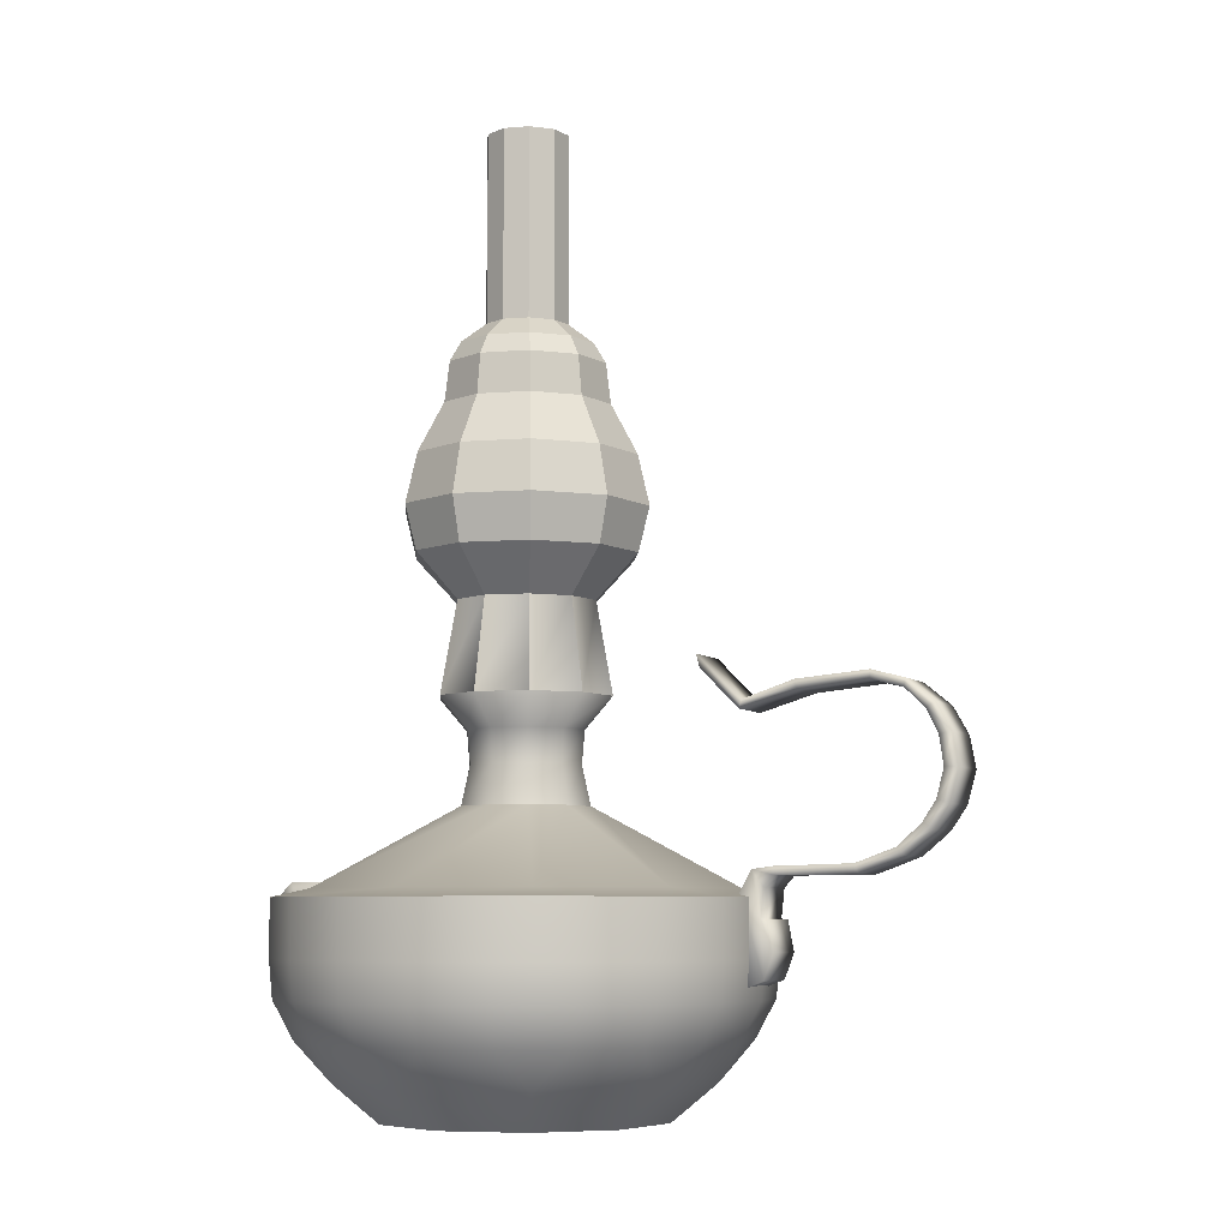
<metadata>
{"format":"obj","ext":"obj","renderer":"f3d","projection":"perspective","resolution":1024,"background":"white","views":[{"elev":-6.6,"azim":23.1,"up":"+Y"}]}
</metadata>
<code>
v  -0.0015 -0.1212 -0.0785
v  -0.0015 -0.03 -0.1205
v  0.102 -0.03 -0.0607
v  0.0657 -0.1212 -0.0398
v  0.102 -0.03 0.0587
v  0.0657 -0.1212 0.0378
v  -0.0015 -0.03 0.1185
v  -0.0015 -0.1212 0.0765
v  -0.1049 -0.03 0.0587
v  -0.0686 -0.1212 0.0378
v  -0.1049 -0.03 -0.0607
v  -0.0373 0.0124 -0.0217
v  -0.0015 0.0124 -0.0424
v  -0.0686 -0.1212 -0.0398
v  -0.0373 0.2999 -0.0217
v  -0.0015 0.2999 -0.0424
v  -0.0373 0.0124 0.0197
v  -0.0015 0.0124 0.0404
v  0.0344 0.0124 0.0197
v  0.0344 0.0124 -0.0217
v  0.0344 0.2999 -0.0217
v  -0.0373 0.2999 0.0197
v  -0.0015 0.2999 0.0404
v  0.0344 0.2999 0.0197
g Collision
f 1 2 3
f 3 4 1
f 4 3 5
f 5 6 4
f 6 5 7
f 7 8 6
f 8 7 9
f 9 10 8
f 2 11 12
f 12 13 2
f 14 11 2
f 2 1 14
f 10 9 11
f 11 14 10
f 1 4 6
f 1 6 8
f 1 8 10
f 1 10 14
f 13 12 15
f 15 16 13
f 11 9 17
f 17 12 11
f 9 7 18
f 18 17 9
f 7 5 19
f 19 18 7
f 5 3 20
f 20 19 5
f 3 2 13
f 13 20 3
f 21 16 15
f 21 15 22
f 21 22 23
f 21 23 24
f 12 17 22
f 22 15 12
f 17 18 23
f 23 22 17
f 18 19 24
f 24 23 18
f 19 20 21
f 21 24 19
f 20 13 16
f 16 21 20
v  0.0334 -0.056 -0.1026
v  0.0328 -0.073 -0.1011
v  0 -0.073 -0.1063
v  0 -0.056 -0.1079
v  0.0634 -0.056 -0.0873
v  0.0625 -0.073 -0.086
v  0.0873 -0.056 -0.0634
v  0.086 -0.073 -0.0625
v  0.1026 -0.056 -0.0334
v  0.1011 -0.073 -0.0328
v  0.1079 -0.056 0
v  0.1063 -0.073 0
v  0.1026 -0.056 0.0334
v  0.1011 -0.073 0.0328
v  0.0873 -0.056 0.0634
v  0.086 -0.073 0.0625
v  0.0634 -0.056 0.0873
v  0.0625 -0.073 0.086
v  0.0334 -0.056 0.1026
v  0.0328 -0.073 0.1011
v  -0 -0.056 0.1079
v  -0 -0.073 0.1063
v  -0.0334 -0.056 0.1026
v  -0.0328 -0.073 0.1011
v  -0.0634 -0.056 0.0873
v  -0.0625 -0.073 0.086
v  -0.0873 -0.056 0.0634
v  -0.086 -0.073 0.0625
v  -0.1026 -0.056 0.0334
v  -0.1011 -0.073 0.0328
v  -0.1079 -0.056 -0
v  -0.1063 -0.073 -0
v  -0.1026 -0.056 -0.0334
v  -0.1011 -0.073 -0.0328
v  -0.0873 -0.056 -0.0634
v  -0.086 -0.073 -0.0625
v  -0.0634 -0.056 -0.0873
v  -0.0625 -0.073 -0.086
v  -0.0334 -0.0308 0.1026
v  -0.0634 -0.0308 0.0873
v  -0.0328 -0.073 -0.1011
v  -0.0334 -0.056 -0.1026
v  0.0592 -0.1069 -0.0592
v  0.0447 -0.1239 -0.0447
v  0.0099 -0.1239 -0.0624
v  0.0131 -0.1069 -0.0827
v  0.03 -0.0899 -0.0925
v  0 -0.0899 -0.0972
v  0.0572 -0.0899 -0.0787
v  0.0787 -0.0899 -0.0572
v  0.0925 -0.0899 -0.03
v  0.0972 -0.0899 0
v  0.0925 -0.0899 0.03
v  0.0787 -0.0899 0.0572
v  0.0572 -0.0899 0.0787
v  0.03 -0.0899 0.0925
v  -0 -0.0899 0.0972
v  -0.03 -0.0899 0.0925
v  -0.0572 -0.0899 0.0787
v  -0.0787 -0.0899 0.0572
v  -0.0925 -0.0899 0.03
v  -0.0972 -0.0899 -0
v  -0.0925 -0.0899 -0.03
v  -0.0787 -0.0899 -0.0572
v  -0.0572 -0.0899 -0.0787
v  -0.03 -0.0899 -0.0925
v  -0.038 -0.1069 -0.0746
v  -0.0746 -0.1069 -0.038
v  -0.0827 -0.1069 0.0131
v  -0.0592 -0.1069 0.0592
v  -0.0131 -0.1069 0.0827
v  0.038 -0.1069 0.0746
v  0.0746 -0.1069 0.038
v  0.0827 -0.1069 -0.0131
v  0.0873 -0.0308 -0.0634
v  0.1026 -0.0308 -0.0334
v  -0.1026 -0.0308 0.0334
v  -0.1079 -0.0308 -0
v  -0.0873 -0.0308 -0.0634
v  -0.0634 -0.0308 -0.0873
v  0.1026 -0.0308 0.0334
v  0.0873 -0.0308 0.0634
v  0.0334 -0.0308 0.1026
v  -0 -0.0308 0.1079
v  0.0334 -0.0308 -0.1026
v  0.0634 -0.0308 -0.0873
v  -0.0873 -0.0308 0.0634
v  0.1079 -0.0308 0
v  -0.1026 -0.0308 -0.0334
v  -0.0334 -0.0308 -0.1026
v  0 -0.0308 -0.1079
v  0.0634 -0.0308 0.0873
v  0.0273 0.0543 -0.0273
v  0.0381 0.0543 -0.006
v  0.0259 0.0401 -0.0041
v  0.0185 0.0401 -0.0185
v  -0.0119 0.0401 -0.0233
v  0.0041 0.0401 -0.0259
v  0.0039 0.0254 -0.0246
v  -0.0113 0.0254 -0.0222
v  -0.0233 0.0401 -0.0119
v  -0.0222 0.0254 -0.0113
v  -0.0259 0.0401 0.0041
v  -0.0246 0.0254 0.0039
v  -0.0185 0.0401 0.0185
v  -0.0176 0.0254 0.0176
v  -0.0041 0.0401 0.0259
v  -0.0039 0.0254 0.0246
v  0.0119 0.0401 0.0233
v  0.0113 0.0254 0.0222
v  0.0233 0.0401 0.0119
v  0.0222 0.0254 0.0113
v  0.0246 0.0254 -0.0039
v  0.0176 0.0254 -0.0176
v  0.006 0.0543 -0.0381
v  -0.0175 0.0543 -0.0344
v  -0.0344 0.0543 -0.0175
v  -0.0381 0.0543 0.006
v  -0.0273 0.0543 0.0273
v  -0.006 0.0543 0.0381
v  0.0175 0.0543 0.0344
v  0.0344 0.0543 0.0175
v  0.0277 0.0955 0.0141
v  0.0141 0.0955 0.0277
v  0.0307 0.0955 -0.0049
v  0.022 0.0955 -0.022
v  0.0049 0.0955 -0.0307
v  -0.0141 0.0955 -0.0277
v  -0.0277 0.0955 -0.0141
v  -0.0307 0.0955 0.0049
v  -0.022 0.0955 0.022
v  -0.0049 0.0955 0.0307
v  -0.0131 0.0076 -0.0257
v  -0.0257 0.0076 -0.0131
v  -0.0285 0.0076 0.0045
v  -0.0204 0.0076 0.0204
v  -0.0045 0.0076 0.0285
v  0.0131 0.0076 0.0257
v  0.0257 0.0076 0.0131
v  0.0285 0.0076 -0.0045
v  0.0204 0.0076 -0.0204
v  0.0045 0.0076 -0.0285
v  0.0426 -0.0271 0.0836
v  -0.0147 -0.0271 0.0927
v  -0.0426 -0.0271 -0.0836
v  0.0836 -0.0271 0.0426
v  -0.0836 -0.0271 -0.0426
v  0.0927 -0.0271 -0.0147
v  0.0663 -0.0271 -0.0663
v  -0.0927 -0.0271 0.0147
v  0.0147 -0.0271 -0.0927
v  -0.0663 -0.0271 0.0663
v  0.0563 -0.1239 0.0287
v  -0.0624 -0.1239 0.0099
v  -0.0563 -0.1239 -0.0287
v  0.0624 -0.1239 -0.0099
v  0.0287 -0.1239 0.0563
v  -0.0099 -0.1239 0.0624
v  -0.0447 -0.1239 0.0447
v  -0.0287 -0.1239 -0.0563
v  -0.1076 -0.0706 -0.0051
v  -0.1076 -0.0706 0.0052
v  -0.111 -0.0621 0.0128
v  -0.111 -0.0621 -0.0127
v  -0.1035 -0.0624 0.0128
v  -0.1038 -0.046 0.0128
v  -0.1113 -0.0457 0.0128
v  -0.1038 -0.046 -0.0127
v  -0.1035 -0.0624 -0.0127
v  -0.1113 -0.0457 -0.0127
v  -0.0729 -0.0296 -0.0127
v  -0.099 -0.0296 -0.0127
v  -0.1064 -0.024 -0.0127
v  -0.0804 -0.024 -0.0127
v  -0.1039 -0.0412 0.0099
v  -0.1041 -0.0318 0.0128
v  -0.1116 -0.0292 0.0128
v  -0.1114 -0.0409 0.0099
v  -0.1041 -0.0318 -0.0127
v  -0.1039 -0.0412 -0.0098
v  -0.1114 -0.0409 -0.0098
v  -0.1116 -0.0292 -0.0127
v  -0.1064 -0.024 0.0128
v  -0.0804 -0.024 0.0128
v  -0.099 -0.0296 0.0128
v  -0.0729 -0.0296 0.0128
v  -0.1001 -0.0709 0.0052
v  -0.1001 -0.0709 -0.0051
v  0.1029 0.0493 0.0128
v  0.1029 0.0493 -0.0127
v  0.0832 0.0689 -0.0127
v  0.0832 0.0689 0.0128
v  0.1728 0.0558 0.0128
v  0.1728 0.0558 -0.0127
v  0.1581 0.0597 -0.0127
v  0.1581 0.0597 0.0128
v  0.1847 0.046 0.0128
v  0.1847 0.046 -0.0127
v  0.1915 0.0341 0.0126
v  0.1915 0.0341 -0.0125
v  0.1161 -0.0532 0.0128
v  0.1161 -0.0532 -0.0127
v  0.1135 -0.0401 -0.0127
v  0.1135 -0.0401 0.0128
v  0.0848 0.0629 0.0128
v  0.102 0.0455 0.0128
v  0.1267 0.053 0.0128
v  0.126 0.0569 0.0128
v  0.1575 0.056 0.0128
v  0.1717 0.0522 0.0128
v  0.1807 0.0436 0.0128
v  0.1858 0.0328 0.0124
v  0.1942 0.02 -0.0126
v  0.1902 0.0056 -0.0127
v  0.1846 0.0074 -0.0127
v  0.1878 0.0201 -0.0126
v  0.1832 -0.0046 0.0128
v  0.1788 -0.0015 0.0128
v  0.1684 -0.0111 0.0128
v  0.1713 -0.0146 0.0128
v  0.1505 -0.0176 0.0128
v  0.152 -0.0217 0.0128
v  0.1157 -0.0185 0.0128
v  0.1165 -0.0221 0.0128
v  0.1068 -0.0197 0.0128
v  0.1121 -0.027 0.0128
v  0.1107 -0.0396 0.0128
v  0.1119 -0.0645 0.0128
v  0.1018 -0.0292 0.0128
v  0.1041 -0.0675 0.0128
v  0.1018 -0.0292 -0.0127
v  0.1068 -0.0197 -0.0127
v  0.1858 0.0328 -0.0122
v  0.1713 -0.0146 -0.0127
v  0.152 -0.0217 -0.0127
v  0.1505 -0.0176 -0.0127
v  0.1684 -0.0111 -0.0127
v  0.1165 -0.0221 -0.0127
v  0.1157 -0.0185 -0.0127
v  0.1121 -0.027 -0.0127
v  0.1107 -0.0396 -0.0127
v  0.1119 -0.0645 -0.0127
v  0.1041 -0.0675 -0.0127
v  0.1788 -0.0015 -0.0127
v  0.1878 0.0201 0.0127
v  0.1846 0.0074 0.0128
v  0.1807 0.0436 -0.0127
v  0.1717 0.0522 -0.0127
v  0.1575 0.056 -0.0127
v  0.1267 0.053 -0.0127
v  0.102 0.0455 -0.0127
v  0.0848 0.0629 -0.0127
v  0.126 0.0569 -0.0127
v  0.1942 0.02 0.0128
v  0.1902 0.0056 0.0128
v  0.1832 -0.0046 -0.0127
v  -0.0021 0.0905 0.0054
v  0.0054 0.0905 -0.0021
v  0.0015 0.0905 0.0056
v  0.0032 0.0905 -0.0049
v  0.0045 0.0905 0.0037
v  -0.0003 0.0905 -0.0058
v  0.0058 0.0905 0.0003
v  -0.0037 0.0905 -0.0045
v  0.0049 0.0905 -0.0032
v  -0.0056 0.0905 -0.0015
v  0.0021 0.0905 -0.0054
v  -0.0054 0.0905 0.0021
v  -0.0015 0.0905 -0.0056
v  -0.0032 0.0905 0.0049
v  -0.0045 0.0905 -0.0037
v  0.0003 0.0905 0.0058
v  -0.0058 0.0905 -0.0003
v  0.0037 0.0905 0.0045
v  -0.0049 0.0905 0.0032
v  0.0056 0.0905 0.0015
g Model
f 25 26 27
f 27 28 25
f 29 30 26
f 26 25 29
f 31 32 30
f 30 29 31
f 33 34 32
f 32 31 33
f 35 36 34
f 34 33 35
f 37 38 36
f 36 35 37
f 39 40 38
f 38 37 39
f 41 42 40
f 40 39 41
f 43 44 42
f 42 41 43
f 45 46 44
f 44 43 45
f 47 48 46
f 46 45 47
f 49 50 48
f 48 47 49
f 51 52 50
f 50 49 51
f 53 54 52
f 52 51 53
f 55 56 54
f 54 53 55
f 57 58 56
f 56 55 57
f 59 60 58
f 58 57 59
f 61 62 60
f 60 59 61
f 63 64 49
f 49 47 63
f 28 27 65
f 65 66 28
f 66 65 62
f 62 61 66
f 67 68 69
f 69 70 67
f 26 71 72
f 72 27 26
f 30 73 71
f 71 26 30
f 32 74 73
f 73 30 32
f 34 75 74
f 74 32 34
f 36 76 75
f 75 34 36
f 38 77 76
f 76 36 38
f 40 78 77
f 77 38 40
f 42 79 78
f 78 40 42
f 44 80 79
f 79 42 44
f 46 81 80
f 80 44 46
f 48 82 81
f 81 46 48
f 50 83 82
f 82 48 50
f 52 84 83
f 83 50 52
f 54 85 84
f 84 52 54
f 56 86 85
f 85 54 56
f 58 87 86
f 86 56 58
f 60 88 87
f 87 58 60
f 62 89 88
f 88 60 62
f 27 72 90
f 90 65 27
f 65 90 89
f 89 62 65
f 91 89 90
f 72 70 91
f 91 90 72
f 89 91 92
f 92 88 89
f 92 87 88
f 87 92 93
f 93 86 87
f 93 85 86
f 85 93 94
f 94 84 85
f 94 83 84
f 83 94 95
f 95 82 83
f 95 81 82
f 81 95 96
f 96 80 81
f 96 79 80
f 79 96 97
f 97 78 79
f 97 77 78
f 77 97 98
f 98 76 77
f 98 75 76
f 75 98 67
f 67 74 75
f 67 73 74
f 73 67 70
f 70 71 73
f 70 72 71
f 99 100 33
f 33 31 99
f 101 102 55
f 55 53 101
f 103 104 61
f 61 59 103
f 105 106 39
f 39 37 105
f 107 108 45
f 45 43 107
f 109 110 29
f 29 25 109
f 64 111 51
f 51 49 64
f 100 112 35
f 35 33 100
f 102 113 57
f 57 55 102
f 104 114 66
f 66 61 104
f 115 109 25
f 25 28 115
f 106 116 41
f 41 39 106
f 108 63 47
f 47 45 108
f 110 99 31
f 31 29 110
f 111 101 53
f 53 51 111
f 113 103 59
f 59 57 113
f 112 105 37
f 37 35 112
f 114 115 28
f 28 66 114
f 116 107 43
f 43 41 116
f 117 118 119
f 119 120 117
f 121 122 123
f 123 124 121
f 125 121 124
f 124 126 125
f 127 125 126
f 126 128 127
f 129 127 128
f 128 130 129
f 131 129 130
f 130 132 131
f 133 131 132
f 132 134 133
f 135 133 134
f 134 136 135
f 119 135 136
f 136 137 119
f 120 119 137
f 137 138 120
f 122 120 138
f 138 123 122
f 139 117 120
f 120 122 139
f 140 139 122
f 122 121 140
f 141 140 121
f 121 125 141
f 142 141 125
f 125 127 142
f 143 142 127
f 127 129 143
f 144 143 129
f 129 131 144
f 145 144 131
f 131 133 145
f 146 145 133
f 133 135 146
f 118 146 135
f 135 119 118
f 145 146 147
f 148 145 147
f 148 148 147
f 148 147 147
f 146 118 149
f 147 146 149
f 147 147 149
f 147 149 149
f 118 117 150
f 149 118 150
f 149 149 150
f 149 150 150
f 117 139 151
f 150 117 151
f 150 150 151
f 150 151 151
f 139 140 152
f 151 139 152
f 151 151 152
f 151 152 152
f 140 141 153
f 152 140 153
f 152 152 153
f 152 153 153
f 141 142 154
f 153 141 154
f 153 153 154
f 153 154 154
f 142 143 155
f 154 142 155
f 154 154 155
f 154 155 155
f 143 144 156
f 155 143 156
f 155 155 156
f 155 156 156
f 144 145 148
f 156 144 148
f 156 156 148
f 156 148 148
f 126 124 157
f 157 158 126
f 128 126 158
f 158 159 128
f 130 128 159
f 159 160 130
f 132 130 160
f 160 161 132
f 134 132 161
f 161 162 134
f 136 134 162
f 162 163 136
f 137 136 163
f 163 164 137
f 138 137 164
f 164 165 138
f 123 138 165
f 165 166 123
f 124 123 166
f 166 157 124
f 167 168 108
f 108 107 167
f 114 104 169
f 170 167 116
f 116 106 170
f 103 113 171
f 172 170 105
f 105 112 172
f 173 172 100
f 100 99 173
f 102 101 174
f 175 173 110
f 110 109 175
f 111 64 176
f 63 108 168
f 169 175 115
f 115 114 169
f 107 116 167
f 171 169 104
f 104 103 171
f 106 105 170
f 112 100 172
f 174 171 113
f 113 102 174
f 99 110 173
f 176 174 101
f 101 111 176
f 109 115 175
f 168 176 64
f 64 63 168
f 160 159 174
f 174 176 160
f 161 160 176
f 176 168 161
f 162 161 168
f 168 167 162
f 163 162 167
f 167 170 163
f 164 163 170
f 170 172 164
f 165 164 172
f 172 173 165
f 166 165 173
f 173 175 166
f 157 166 175
f 175 169 157
f 158 157 169
f 169 171 158
f 159 158 171
f 171 174 159
f 177 178 179
f 98 180 68
f 68 67 98
f 97 177 180
f 180 98 97
f 96 181 177
f 177 97 96
f 95 182 181
f 181 96 95
f 94 183 182
f 182 95 94
f 93 178 183
f 183 94 93
f 92 179 178
f 178 93 92
f 91 184 179
f 179 92 91
f 70 69 184
f 184 91 70
f 185 186 187
f 187 188 185
f 189 190 191
f 191 187 189
f 192 193 188
f 188 194 192
f 195 196 197
f 197 198 195
f 199 200 201
f 201 202 199
f 203 204 205
f 205 206 203
f 197 207 208
f 208 198 197
f 190 199 202
f 202 191 190
f 188 187 191
f 191 194 188
f 206 201 207
f 207 197 206
f 204 192 194
f 194 205 204
f 194 191 202
f 202 205 194
f 205 202 201
f 201 206 205
f 209 210 208
f 208 207 209
f 196 203 206
f 206 197 196
f 200 209 207
f 207 201 200
f 211 189 187
f 187 186 211
f 193 212 185
f 185 188 193
f 213 214 215
f 215 216 213
f 217 218 219
f 219 220 217
f 221 222 218
f 218 217 221
f 223 224 222
f 222 221 223
f 225 226 227
f 227 228 225
f 216 229 230
f 230 213 216
f 213 230 231
f 231 232 213
f 232 231 233
f 233 220 232
f 220 233 234
f 234 217 220
f 235 236 223
f 223 221 235
f 237 238 239
f 239 240 237
f 241 242 243
f 243 244 241
f 244 243 245
f 245 246 244
f 246 245 247
f 247 248 246
f 248 247 249
f 249 250 248
f 225 228 251
f 251 252 225
f 251 250 249
f 249 253 251
f 252 251 253
f 253 254 252
f 217 234 235
f 235 221 217
f 255 253 249
f 249 256 255
f 224 237 240
f 240 257 224
f 258 259 260
f 260 261 258
f 259 262 263
f 263 260 259
f 262 264 256
f 256 263 262
f 265 255 256
f 256 264 265
f 266 267 255
f 255 265 266
f 247 263 256
f 256 249 247
f 245 260 263
f 263 247 245
f 243 261 260
f 260 245 243
f 242 268 261
f 261 243 242
f 269 240 239
f 239 270 269
f 235 271 257
f 257 236 235
f 234 272 271
f 271 235 234
f 233 273 272
f 272 234 233
f 231 274 273
f 273 233 231
f 230 275 274
f 274 231 230
f 229 276 275
f 275 230 229
f 216 215 276
f 276 229 216
f 232 277 214
f 214 213 232
f 220 219 277
f 277 232 220
f 278 237 224
f 224 223 278
f 279 238 237
f 237 278 279
f 241 280 238
f 238 279 241
f 244 258 280
f 280 241 244
f 246 259 258
f 258 244 246
f 248 262 259
f 259 246 248
f 250 264 262
f 262 248 250
f 251 265 264
f 264 250 251
f 228 227 265
f 265 251 228
f 252 266 226
f 226 225 252
f 254 267 266
f 266 252 254
f 215 214 275
f 275 276 215
f 214 277 274
f 274 275 214
f 277 219 273
f 273 274 277
f 219 218 272
f 272 273 219
f 222 224 257
f 257 271 222
f 280 258 261
f 261 268 280
f 218 222 271
f 271 272 218
f 266 265 227
f 227 226 266
f 236 257 240
f 240 269 236
f 270 239 268
f 268 242 270
f 238 280 268
f 268 239 238
f 279 270 242
f 242 241 279
f 278 269 270
f 270 279 278
f 223 236 269
f 269 278 223
f 184 69 68
f 68 180 177
f 177 181 182
f 178 177 183
f 184 177 179
f 184 68 177
f 177 182 183
f 151 151 151
f 150 150 150
f 149 149 149
f 147 147 147
f 148 148 148
f 156 156 156
f 155 155 155
f 154 154 154
f 153 153 153
f 152 152 152
f 281 148 147
f 147 282 281
f 283 147 149
f 149 284 283
f 285 149 150
f 150 286 285
f 287 150 151
f 151 288 287
f 289 151 152
f 152 290 289
f 291 152 153
f 153 292 291
f 293 153 154
f 154 294 293
f 295 154 155
f 155 296 295
f 297 155 156
f 156 298 297
f 299 156 148
f 148 300 299
f 289 288 151
f 151 151 289
f 287 286 150
f 150 150 287
f 285 284 149
f 149 149 285
f 283 282 147
f 147 147 283
f 281 300 148
f 148 148 281
f 299 298 156
f 156 156 299
f 297 296 155
f 155 155 297
f 295 294 154
f 154 154 295
f 293 292 153
f 153 153 293
f 291 290 152
f 152 152 291
v  0.0078 0.1155 -0.0491
v  -0.0226 0.1155 -0.0443
v  -0.0248 0.1354 -0.0487
v  0.0086 0.1354 -0.054
v  0.0077 0.1579 -0.0489
v  -0.0225 0.1579 -0.0441
v  -0.0171 0.1803 -0.0335
v  0.0059 0.1803 -0.0371
v  -0.0443 0.1155 -0.0226
v  -0.0487 0.1354 -0.0248
v  -0.0491 0.1155 0.0078
v  -0.054 0.1354 0.0086
v  -0.0352 0.1155 0.0352
v  -0.0387 0.1354 0.0387
v  -0.0078 0.1155 0.0491
v  -0.0086 0.1354 0.054
v  0.0226 0.1155 0.0443
v  0.0248 0.1354 0.0487
v  0.0443 0.1155 0.0226
v  0.0487 0.1354 0.0248
v  0.0491 0.1155 -0.0078
v  0.054 0.1354 -0.0086
v  0.0352 0.1155 -0.0352
v  0.0387 0.1354 -0.0387
v  0.0047 0.2072 -0.0298
v  -0.0137 0.2072 -0.0269
v  -0.0084 0.2162 -0.0166
v  0.0029 0.2162 -0.0184
v  -0.0441 0.1579 -0.0225
v  -0.0335 0.1803 -0.0171
v  -0.0489 0.1579 0.0077
v  -0.0371 0.1803 0.0059
v  -0.035 0.1579 0.035
v  -0.0266 0.1803 0.0266
v  -0.0077 0.1579 0.0489
v  -0.0059 0.1803 0.0371
v  0.0225 0.1579 0.0441
v  0.0171 0.1803 0.0335
v  0.0441 0.1579 0.0225
v  0.0335 0.1803 0.0171
v  0.0489 0.1579 -0.0077
v  0.0371 0.1803 -0.0059
v  0.035 0.1579 -0.035
v  0.0266 0.1803 -0.0266
v  -0.0084 0.3005 -0.0166
v  0.0029 0.3005 -0.0184
v  -0.0269 0.2072 -0.0137
v  -0.0166 0.2162 -0.0084
v  -0.0298 0.2072 0.0047
v  -0.0184 0.2162 0.0029
v  -0.0214 0.2072 0.0214
v  -0.0131 0.2162 0.0131
v  -0.0047 0.2072 0.0298
v  -0.0029 0.2162 0.0184
v  0.0137 0.2072 0.0269
v  0.0084 0.2162 0.0166
v  0.0269 0.2072 0.0137
v  0.0166 0.2162 0.0084
v  0.0298 0.2072 -0.0047
v  0.0184 0.2162 -0.0029
v  0.0214 0.2072 -0.0214
v  0.0131 0.2162 -0.0131
v  -0.0166 0.3005 -0.0084
v  -0.0184 0.3005 0.0029
v  -0.0131 0.3005 0.0131
v  -0.0029 0.3005 0.0184
v  0.0084 0.3005 0.0166
v  0.0166 0.3005 0.0084
v  0.0184 0.3005 -0.0029
v  0.0131 0.3005 -0.0131
v  -0.0161 0.1983 -0.0315
v  0.0055 0.1983 -0.035
v  -0.0315 0.1983 -0.0161
v  -0.035 0.1983 0.0055
v  -0.025 0.1983 0.025
v  -0.0055 0.1983 0.035
v  0.0161 0.1983 0.0315
v  0.0315 0.1983 0.0161
v  0.035 0.1983 -0.0055
v  0.025 0.1983 -0.025
v  0.0049 0.0955 -0.0307
v  -0.0141 0.0955 -0.0277
v  -0.0277 0.0955 -0.0141
v  -0.0307 0.0955 0.0049
v  -0.022 0.0955 0.022
v  -0.0049 0.0955 0.0307
v  0.0141 0.0955 0.0277
v  0.0277 0.0955 0.0141
v  0.0307 0.0955 -0.0049
v  0.022 0.0955 -0.022
g Glass
f 301 302 303
f 303 304 301
f 305 306 307
f 307 308 305
f 302 309 310
f 310 303 302
f 309 311 312
f 312 310 309
f 311 313 314
f 314 312 311
f 313 315 316
f 316 314 313
f 315 317 318
f 318 316 315
f 317 319 320
f 320 318 317
f 319 321 322
f 322 320 319
f 321 323 324
f 324 322 321
f 323 301 304
f 304 324 323
f 325 326 327
f 327 328 325
f 306 329 330
f 330 307 306
f 329 331 332
f 332 330 329
f 331 333 334
f 334 332 331
f 333 335 336
f 336 334 333
f 335 337 338
f 338 336 335
f 337 339 340
f 340 338 337
f 339 341 342
f 342 340 339
f 341 343 344
f 344 342 341
f 343 305 308
f 308 344 343
f 328 327 345
f 345 346 328
f 326 347 348
f 348 327 326
f 347 349 350
f 350 348 347
f 349 351 352
f 352 350 349
f 351 353 354
f 354 352 351
f 353 355 356
f 356 354 353
f 355 357 358
f 358 356 355
f 357 359 360
f 360 358 357
f 359 361 362
f 362 360 359
f 361 325 328
f 328 362 361
f 327 348 363
f 363 345 327
f 348 350 364
f 364 363 348
f 350 352 365
f 365 364 350
f 352 354 366
f 366 365 352
f 354 356 367
f 367 366 354
f 356 358 368
f 368 367 356
f 358 360 369
f 369 368 358
f 360 362 370
f 370 369 360
f 362 328 346
f 346 370 362
f 308 307 371
f 371 372 308
f 307 330 373
f 373 371 307
f 330 332 374
f 374 373 330
f 332 334 375
f 375 374 332
f 334 336 376
f 376 375 334
f 336 338 377
f 377 376 336
f 338 340 378
f 378 377 338
f 340 342 379
f 379 378 340
f 342 344 380
f 380 379 342
f 344 308 372
f 372 380 344
f 304 303 306
f 306 305 304
f 303 310 329
f 329 306 303
f 310 312 331
f 331 329 310
f 312 314 333
f 333 331 312
f 314 316 335
f 335 333 314
f 316 318 337
f 337 335 316
f 318 320 339
f 339 337 318
f 320 322 341
f 341 339 320
f 322 324 343
f 343 341 322
f 324 304 305
f 305 343 324
f 381 382 302
f 302 301 381
f 382 383 309
f 309 302 382
f 383 384 311
f 311 309 383
f 384 385 313
f 313 311 384
f 385 386 315
f 315 313 385
f 386 387 317
f 317 315 386
f 387 388 319
f 319 317 387
f 388 389 321
f 321 319 388
f 389 390 323
f 323 321 389
f 390 381 301
f 301 323 390
f 372 371 326
f 326 325 372
f 371 373 347
f 347 326 371
f 373 374 349
f 349 347 373
f 374 375 351
f 351 349 374
f 375 376 353
f 353 351 375
f 376 377 355
f 355 353 376
f 377 378 357
f 357 355 377
f 378 379 359
f 359 357 378
f 379 380 361
f 361 359 379
f 380 372 325
f 325 361 380

</code>
